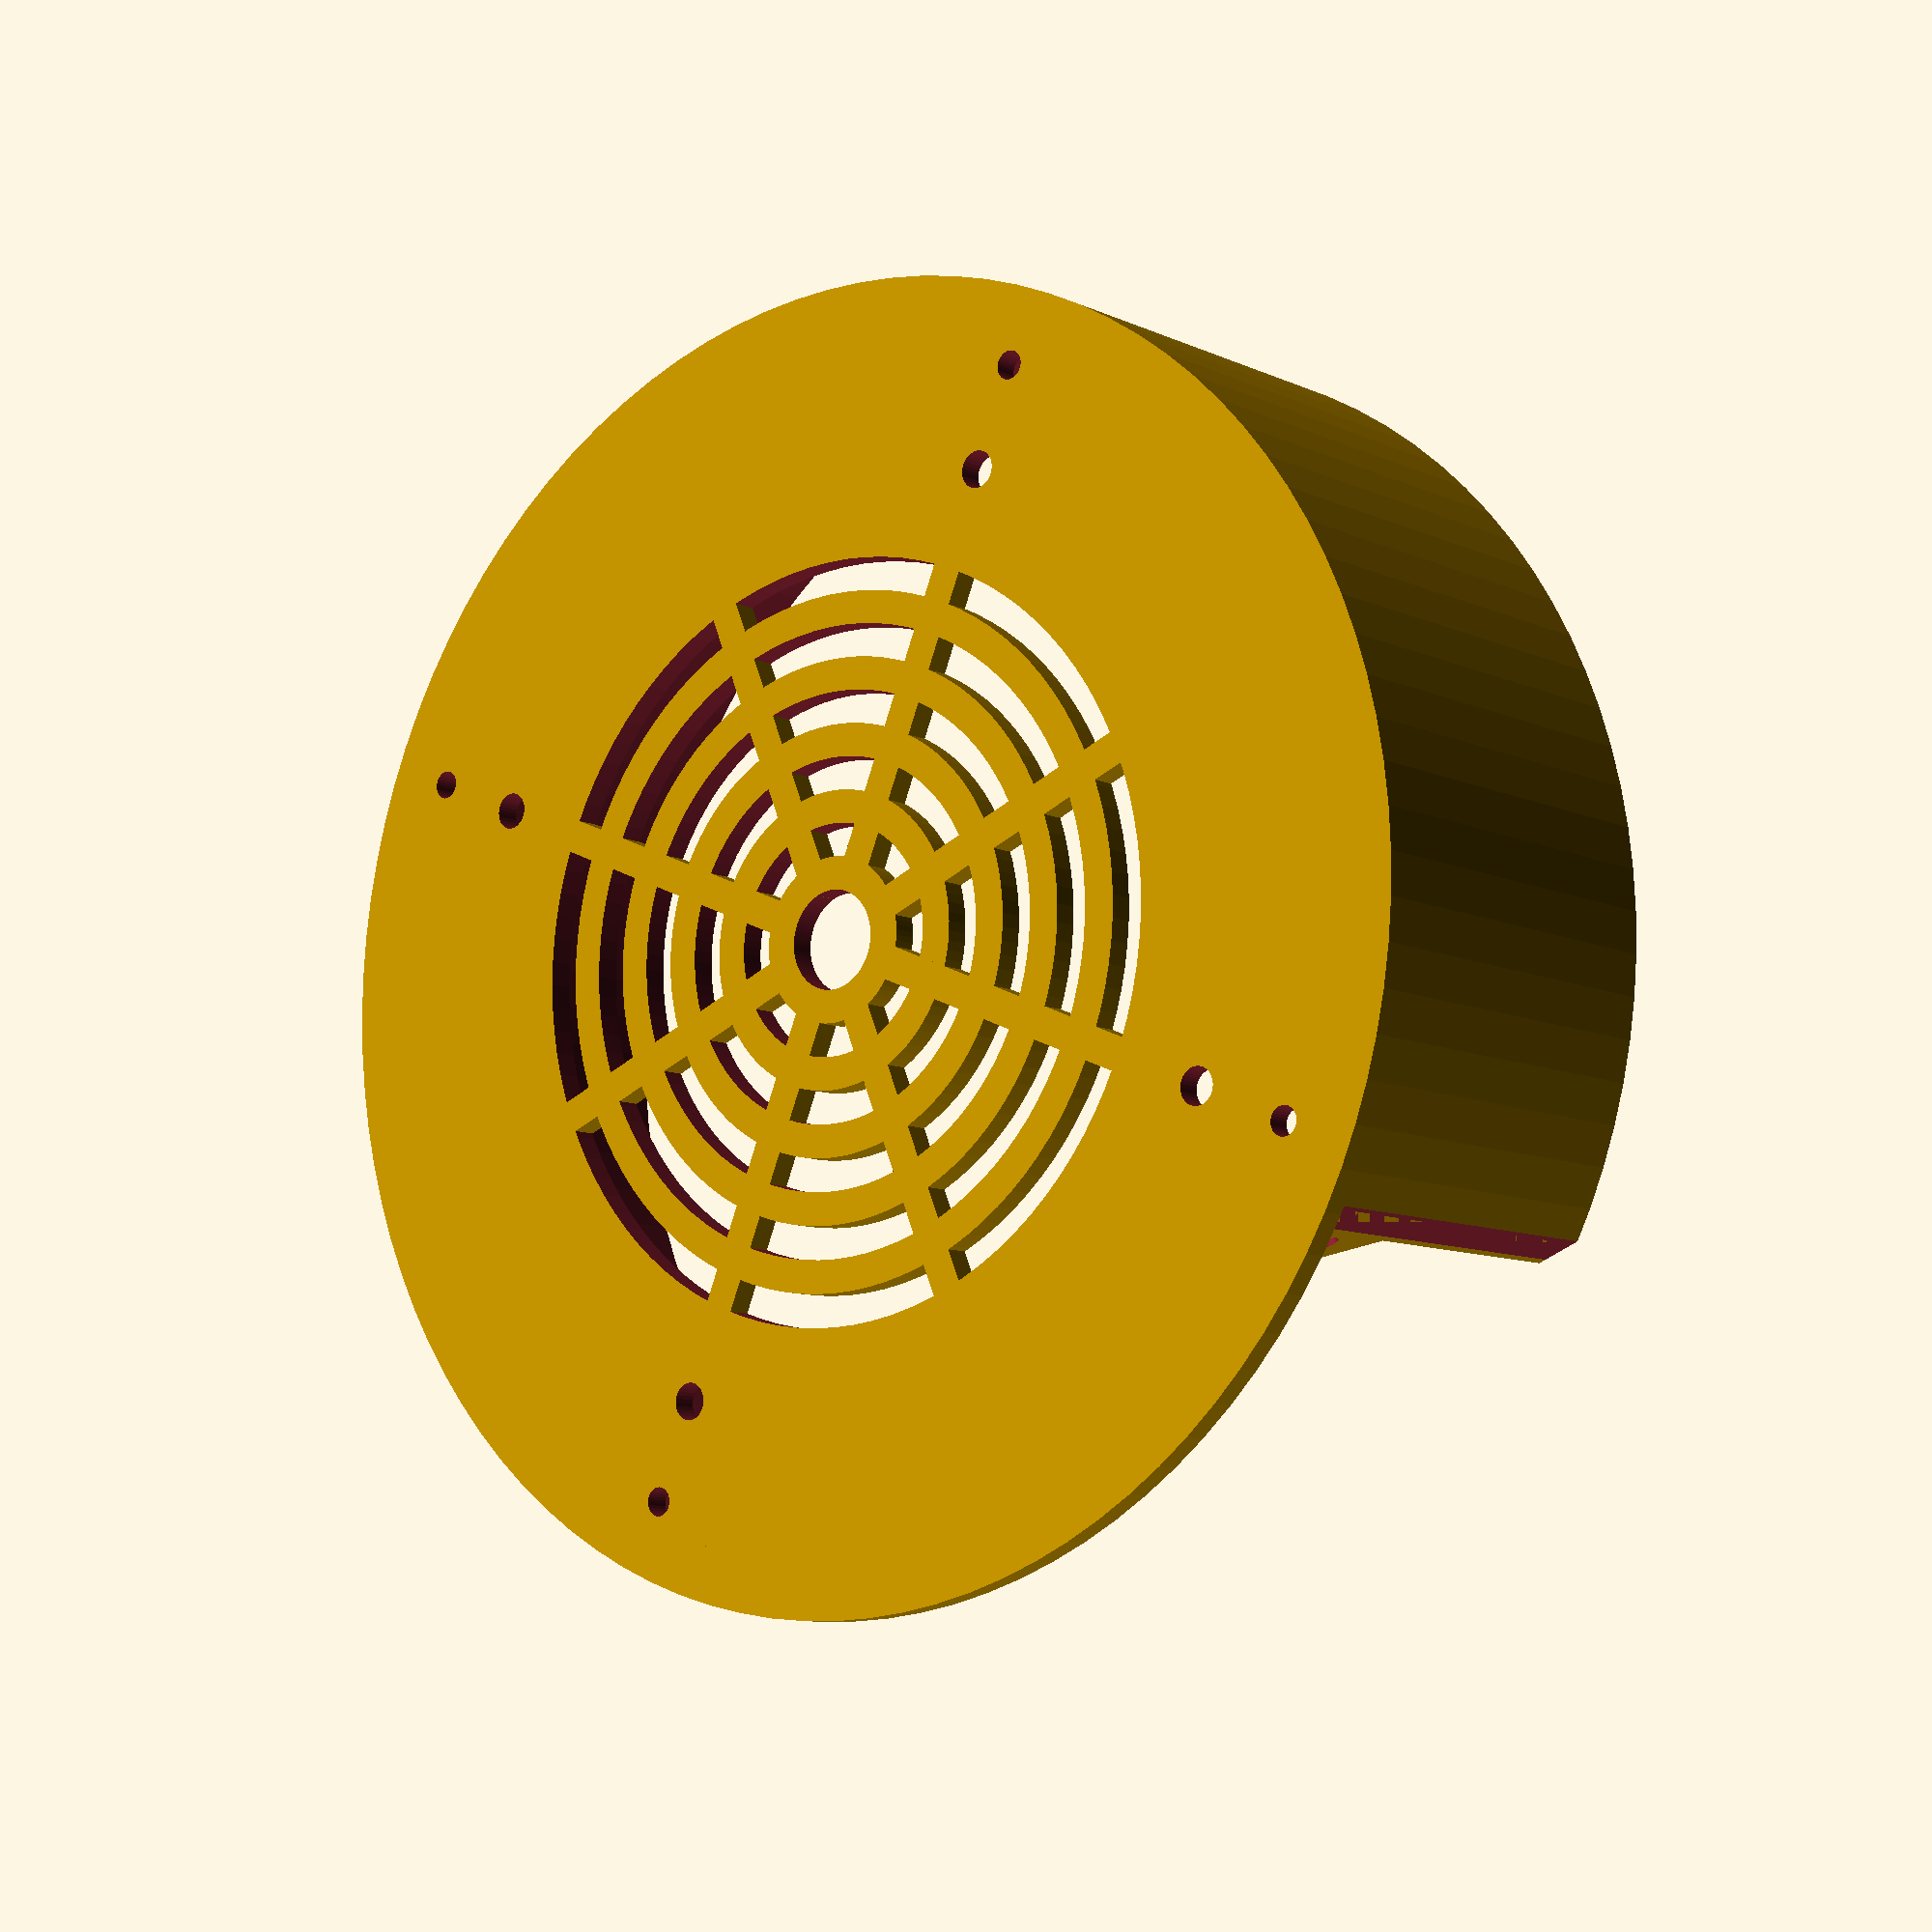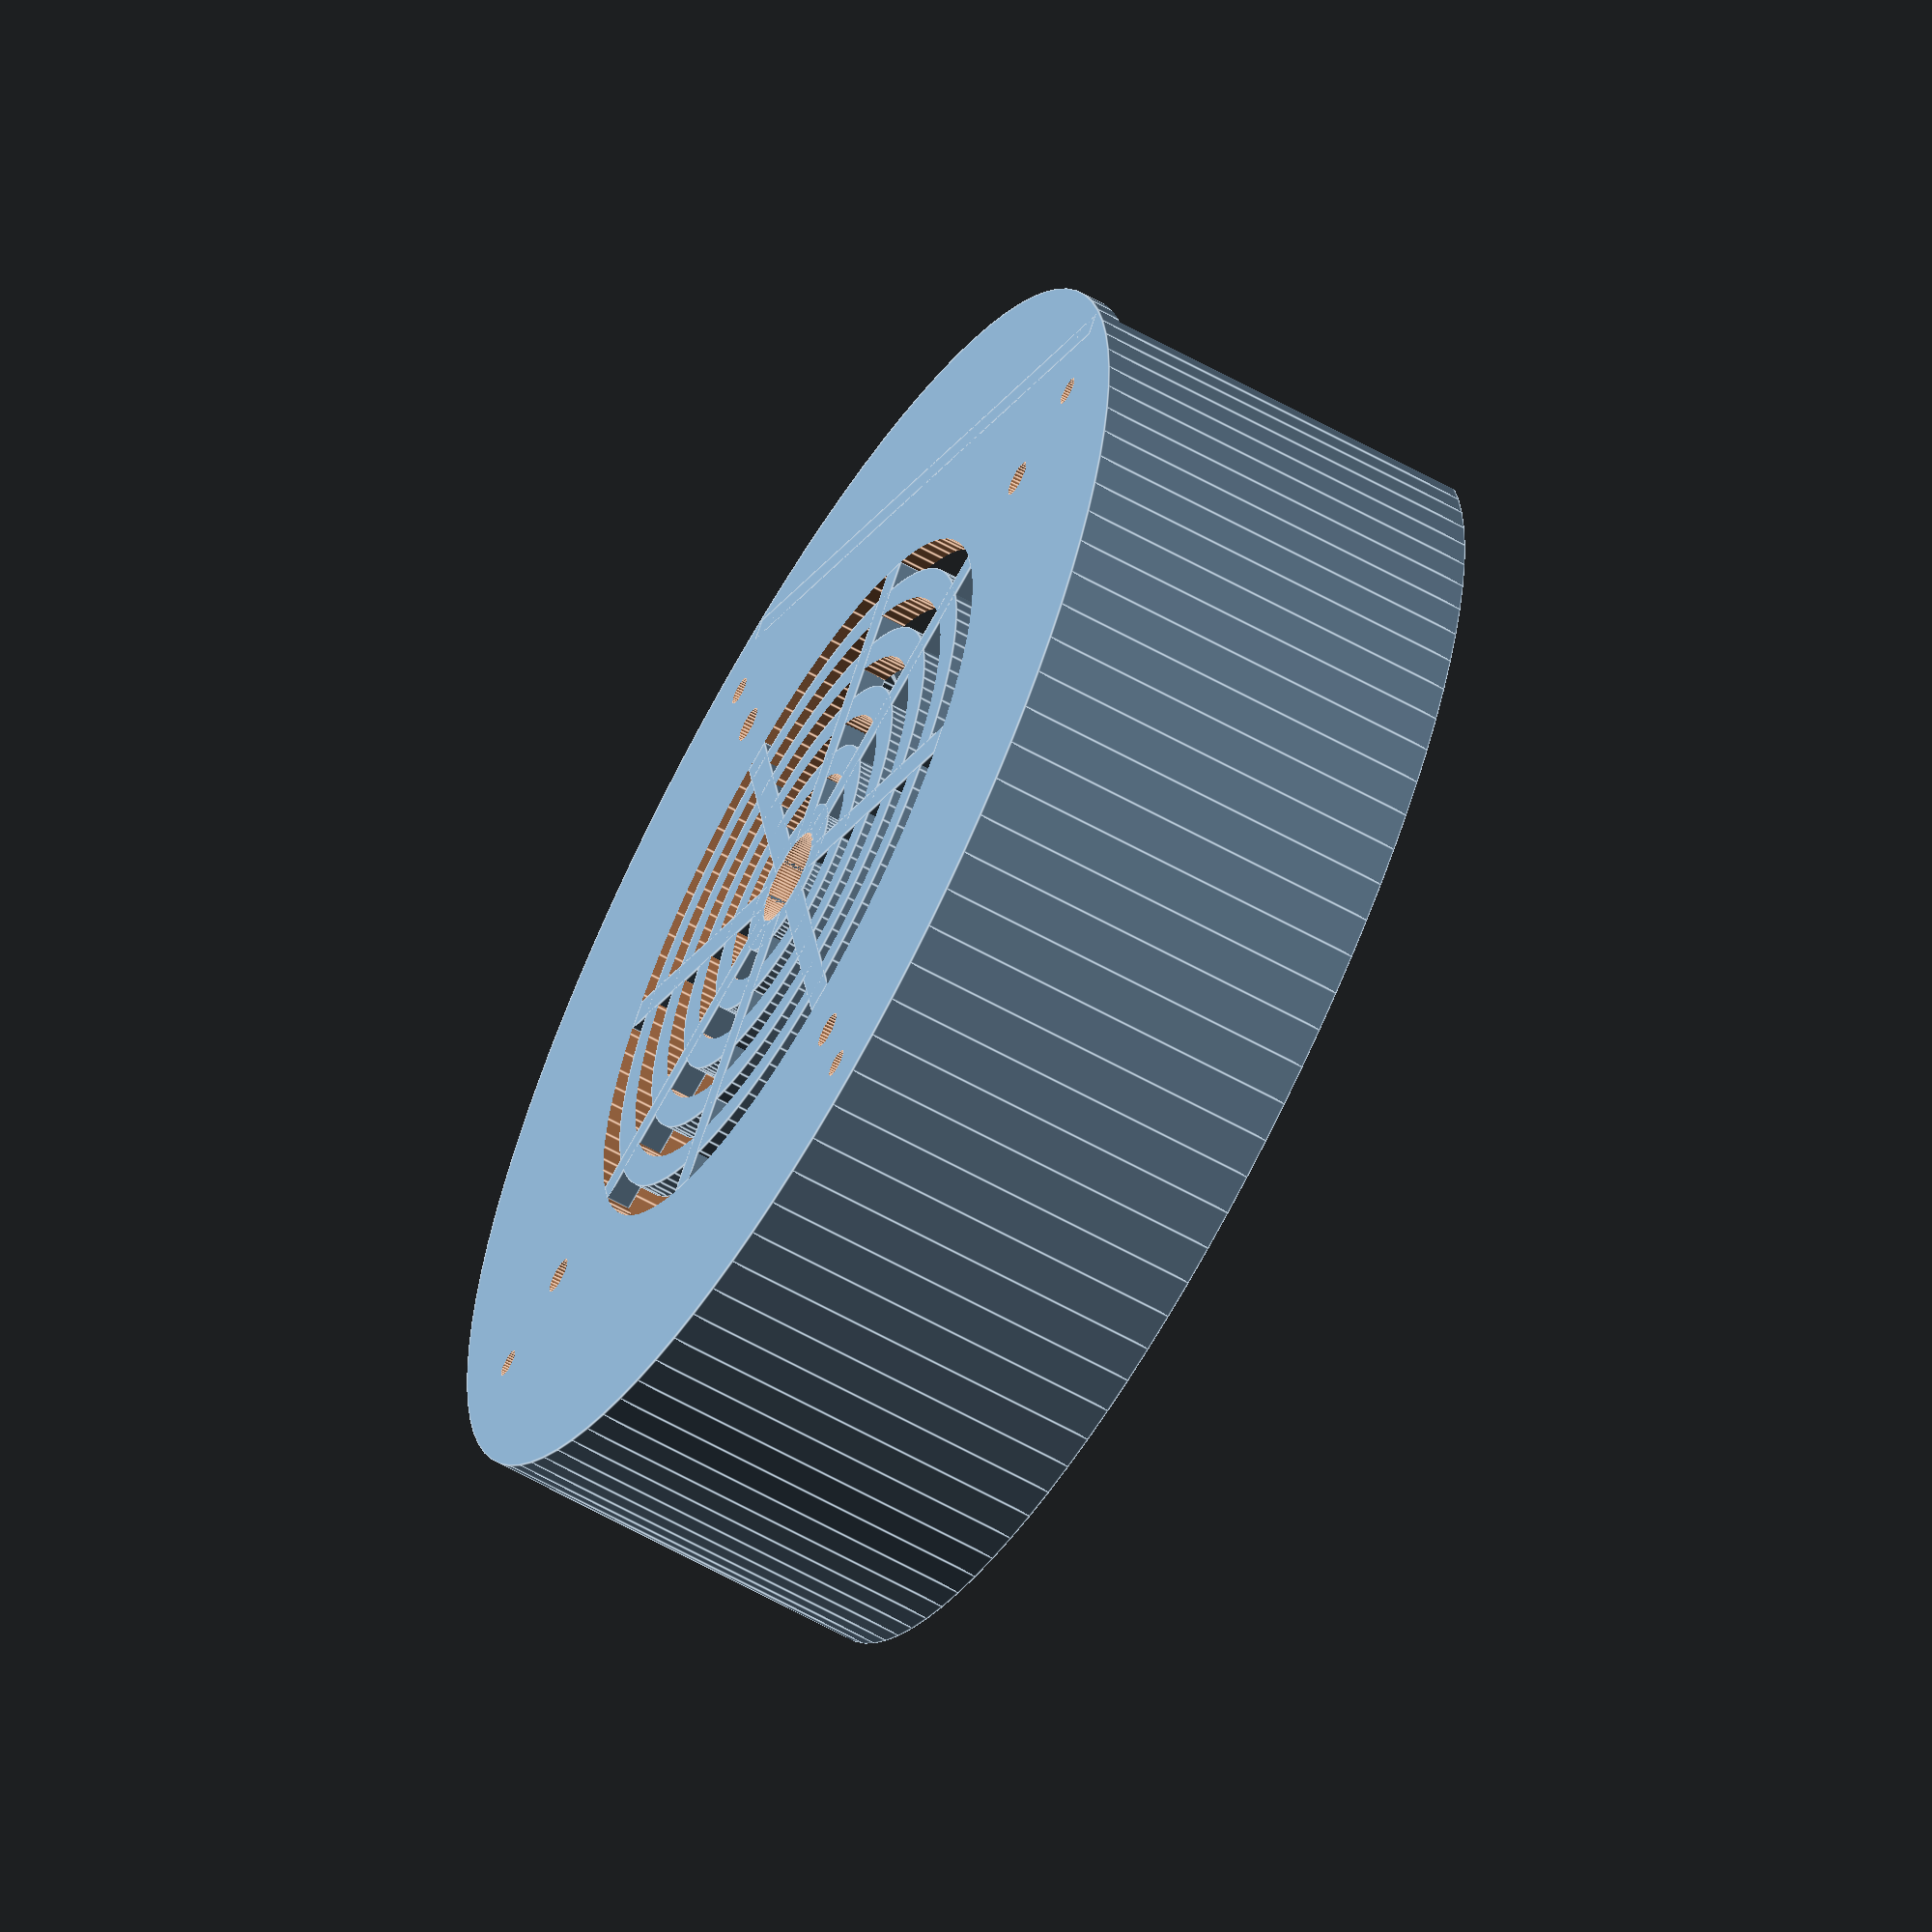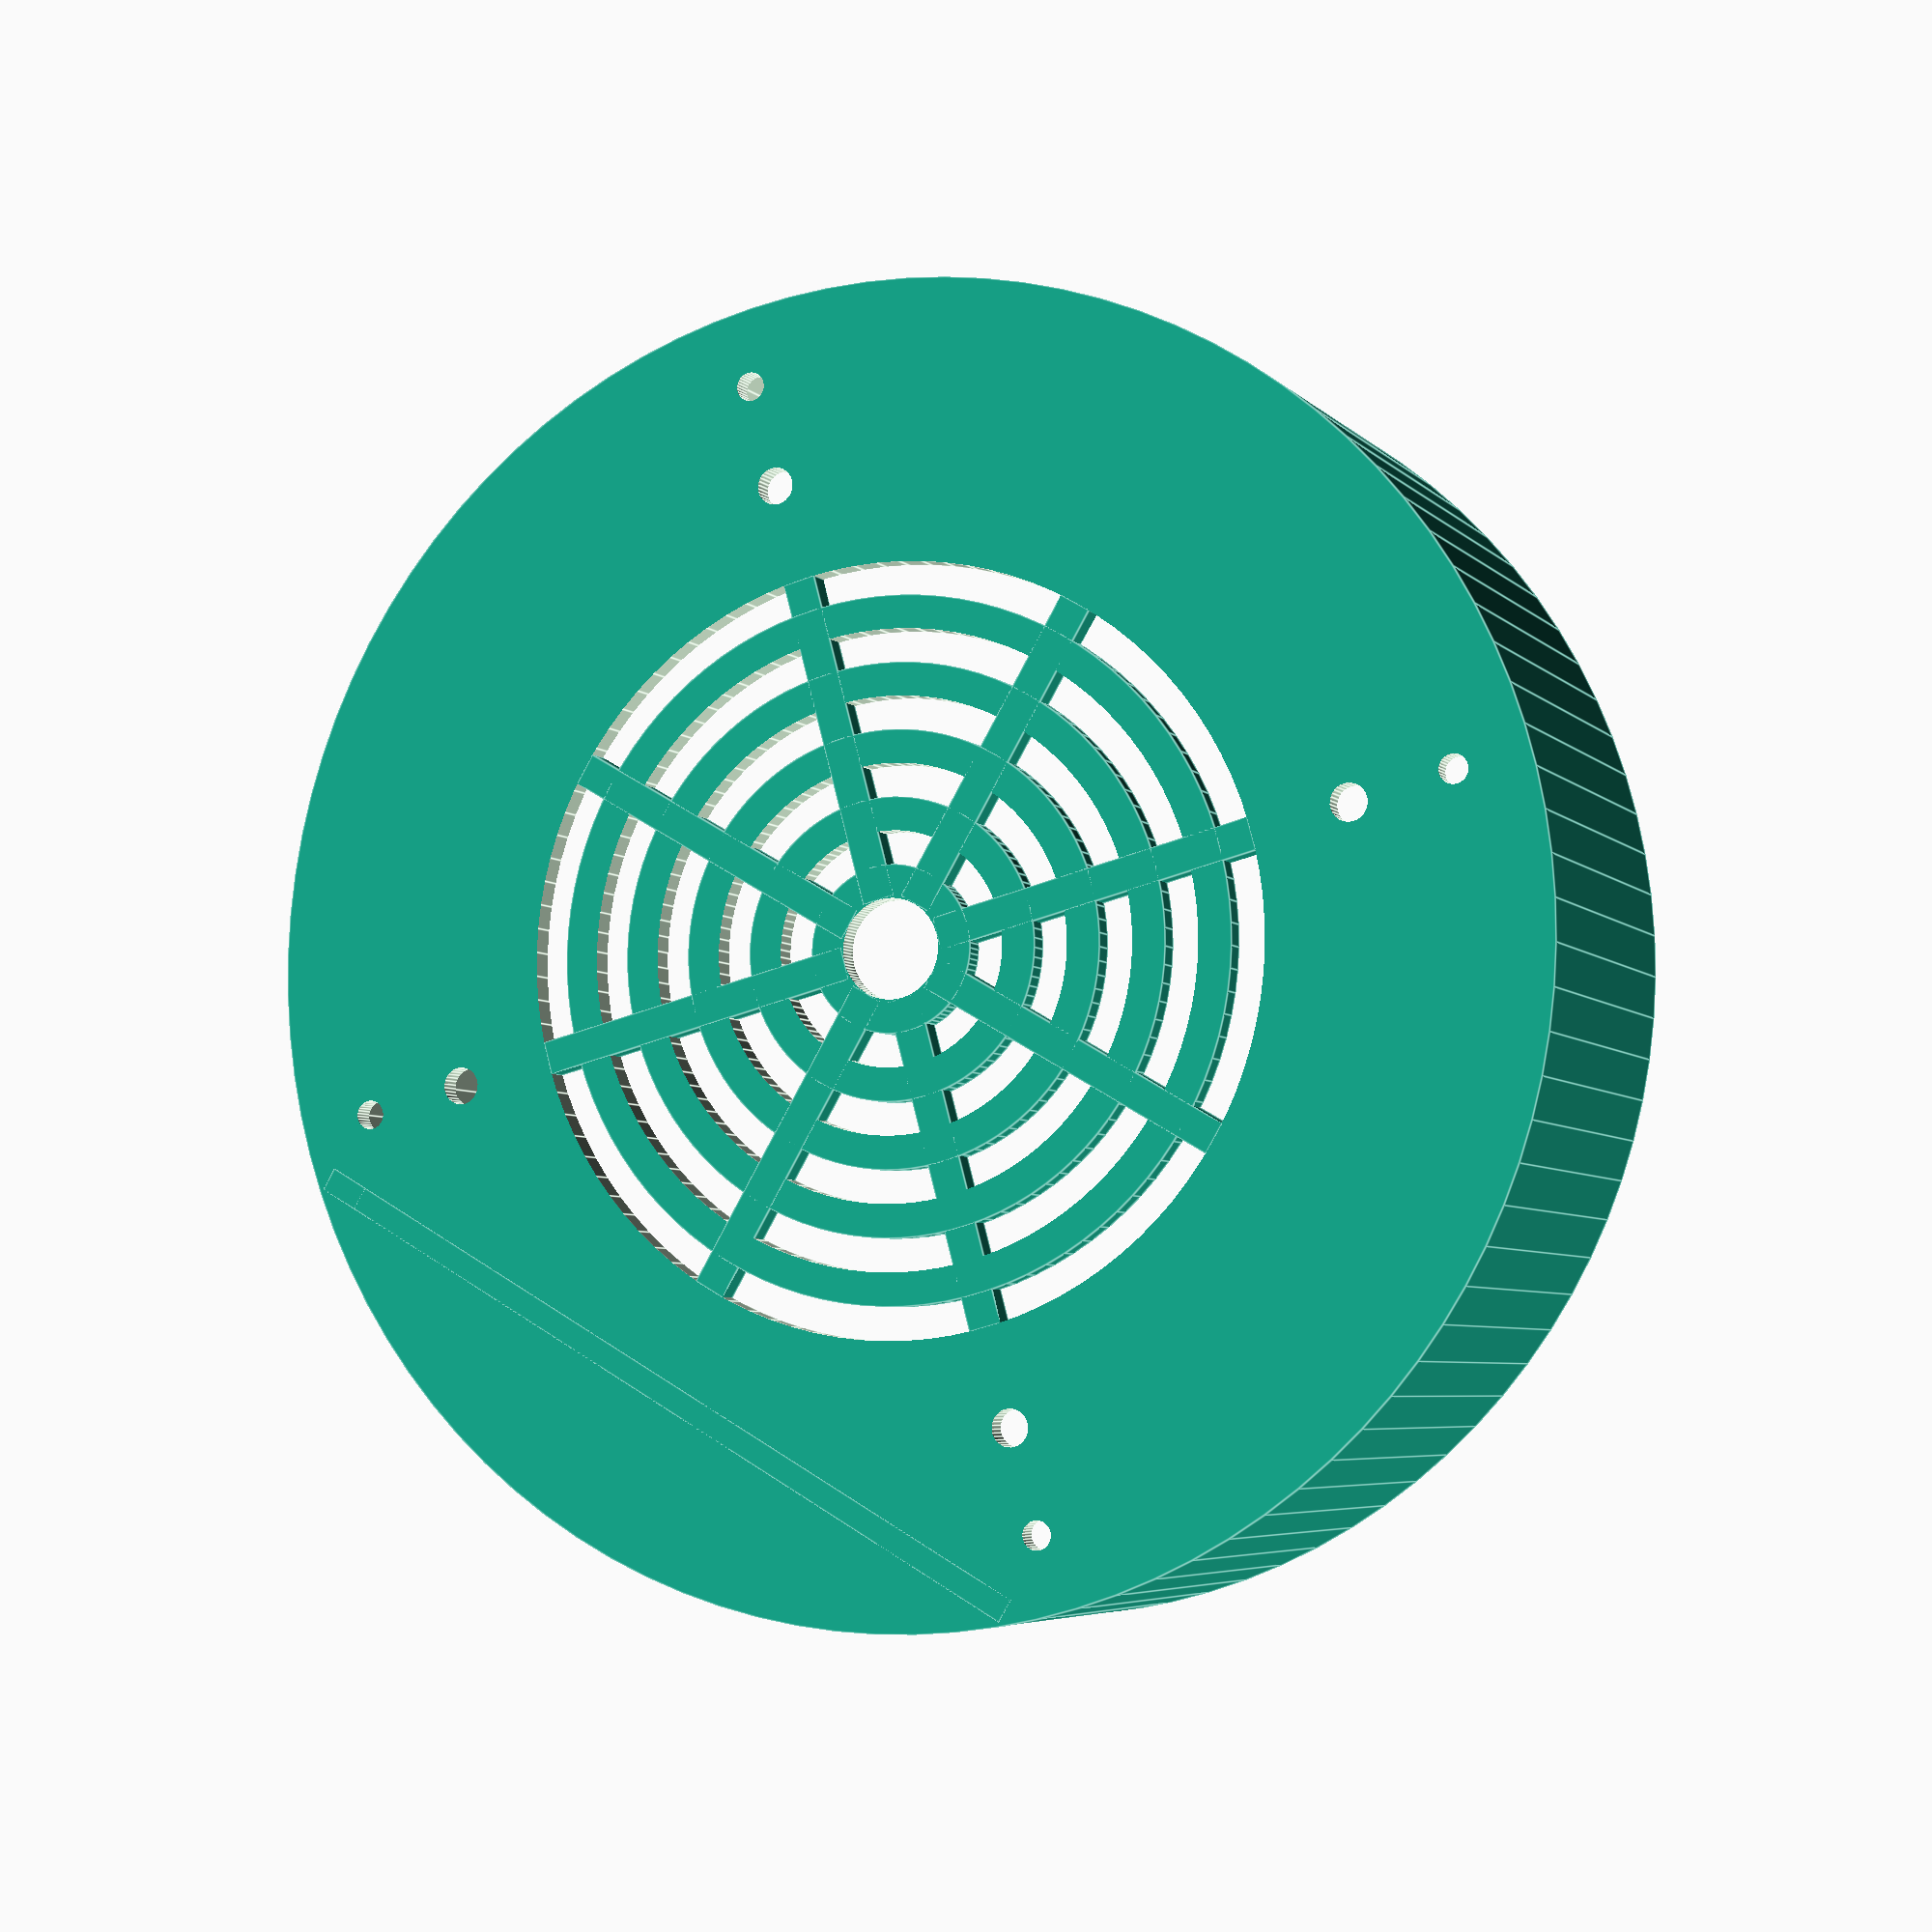
<openscad>

module led5050()
{
    // 5050 SMD LED
    // Body
    color("white")
        difference()
        {
            translate([-2.5,-2.5,0.1])
                    cube([5,5,1.6]);
            translate([-2.7,-2.7,2])        
                rotate([0,0,45])        
                    cube([2,2,1],center=true);
        }

    // Yellow spot    
    translate([0,0,0.701])
        color("yellow")
            cylinder(h=1,r=2,$fn=100);

    // Pin
    color("gray")
        for(i=[-1.6,0,1.6])
            for(j=[-1,1])
            {
                translate([j * 2.2,i,0.1])
                    cube([1,1,0.2],center=true);
                translate([j * 2.6,i,0.4])
                    cube([0.2,1,0.8],center = true);
            }
}

b = 15;
h = 15;
w = 3;


// loudspeaker plate
difference()
{
union()
{
    difference()
    {
        cylinder(h=50,d=160,$fn=100);
        translate([0,0,3])
            cylinder(h=47.001,d=154,$fn=100);
        // assembly holes
        for(i = [[50,50,-1],[-50,50,-1],[50,-50,-1],[-50,-50,-1]])
            translate(i)
                cylinder(h=7,d=3.5,$fn=32);
        // loudspeaker mounting holes
        for(i = [[41,41,-1],[-41,41,-1],[41,-41,-1],[-41,-41,-1]])
            translate(i)
                cylinder(h=7,d=4.5,$fn=32);
        // back plate cutout
        translate([61,-60,3])
            cube([20,120,50]);

        translate([0,0,-0.5])
            cylinder(h=4,d=92,$fn=100);



/*        
        // raster
        for(j = [-8 : 8])
            for(i = [-48 + 3 * abs(j) : 6 : 48 - 3 * abs(j)])
                translate([i,j * 6 * sin(60),-0.001])
                    cylinder(h=7,d=3,$fn=16);
*/
    }
    // back plate
    translate([58,-51,0])
        cube([3,5,50]);
    translate([59.5,-46,3])
        // Extruded triangle
        rotate(a=[90,-90,-90])
            linear_extrude(height = w, center = true, convexity = 10, twist = 0)
                polygon(points=[[0,0],[h,0],[0,b]], paths=[[0,1,2]]);
    translate([58,46,0])
        cube([3,5,50]);
    translate([58,-51,0])
        cube([3,102,8]);
    translate([59.5,46,3])
        // Extruded triangle
        rotate(a=[90,-90,90])
            linear_extrude(height = w, center = true, convexity = 10, twist = 0)
                polygon(points=[[0,0],[h,0],[0,b]], paths=[[0,1,2]]);

    // cylinder(h=3, d= 20, $fn=100);
    for(i=[0:4])
    {
        difference()
        {
            cylinder(h=3, d=84-i*16, $fn=100);
            translate([0,0,-0.5])
                cylinder(h=4, d=76-i*16, $fn=100);
        }
    }
    for(i=[0:7])
        rotate([0,0,i*45])
            translate([-2,6,0])
                cube([4,40,3]);
}
translate([56,-44,10])
    rotate(a=[0,90,0])
        cylinder(h=7,d=2.5,$fn=100);
translate([56,44,10])
    rotate(a=[0,90,0])
        cylinder(h=7,d=2.5,$fn=100);
}


/*
translate([0,0,100])
{
// PSU plate
difference()
{
    cylinder(h=50,d=160,$fn=100);
    translate([0,0,3])
        cylinder(h=47.001,d=154,$fn=100);
    for(i = [[50,50,-1],[-50,50,-1],[50,-50,-1],[-50,-50,-1]])
        translate(i)
            cylinder(h=7,d=3.5,$fn=100);
}

// PSU
rotate([0,0,45])
    translate([-49,-50,8])
        color("gray")
            cube([98,100,37]);
}
*/

/*
translate([0,0,200])
{
// Holder ring
difference()
{
    cylinder(h=5,d=160,$fn=100);
    translate([0,0,-0.001])
    cylinder(h=111, d1=114, d2=80, $fn=100);
    for(i = [[50,50,-1],[-50,50,-1],[50,-50,-1],[-50,-50,-1]])
        translate(i)
            cylinder(h=7,d=3.5,$fn=100);
}



// Transparent hull
color("azure",0.5)
    %difference()
    {
        cylinder(h=111,d1=114, d2=80,$fn=100);
        translate([0,0,-0.001])
            cylinder(h=96,d1=104, d2=70,$fn=100);
        cube([150,150,150]);
    }
    
// Top and bottom boards
color("green")
{
    cylinder(h=1.6,d=90,$fn=100);
    translate([0,0,92])
        cylinder(h=1.6,d=60,$fn=100);
}

// Neopixel light panels
 for(i=[0:22.5:350])
    rotate([0,0,i])
        translate([-46,0,0])
            rotate([0,-81,0])
                translate([0,-6,0])
                {
                     color("green")
                        cube([95,12,1.6]);
                     for(j=[9:8.5:90])
                         translate([j,6,1.6])
                            rotate([0,0,90])
                                led5050();
                }
}
*/
</openscad>
<views>
elev=189.3 azim=292.5 roll=320.6 proj=p view=wireframe
elev=242.6 azim=54.8 roll=299.4 proj=o view=edges
elev=5.0 azim=59.9 roll=200.8 proj=p view=edges
</views>
